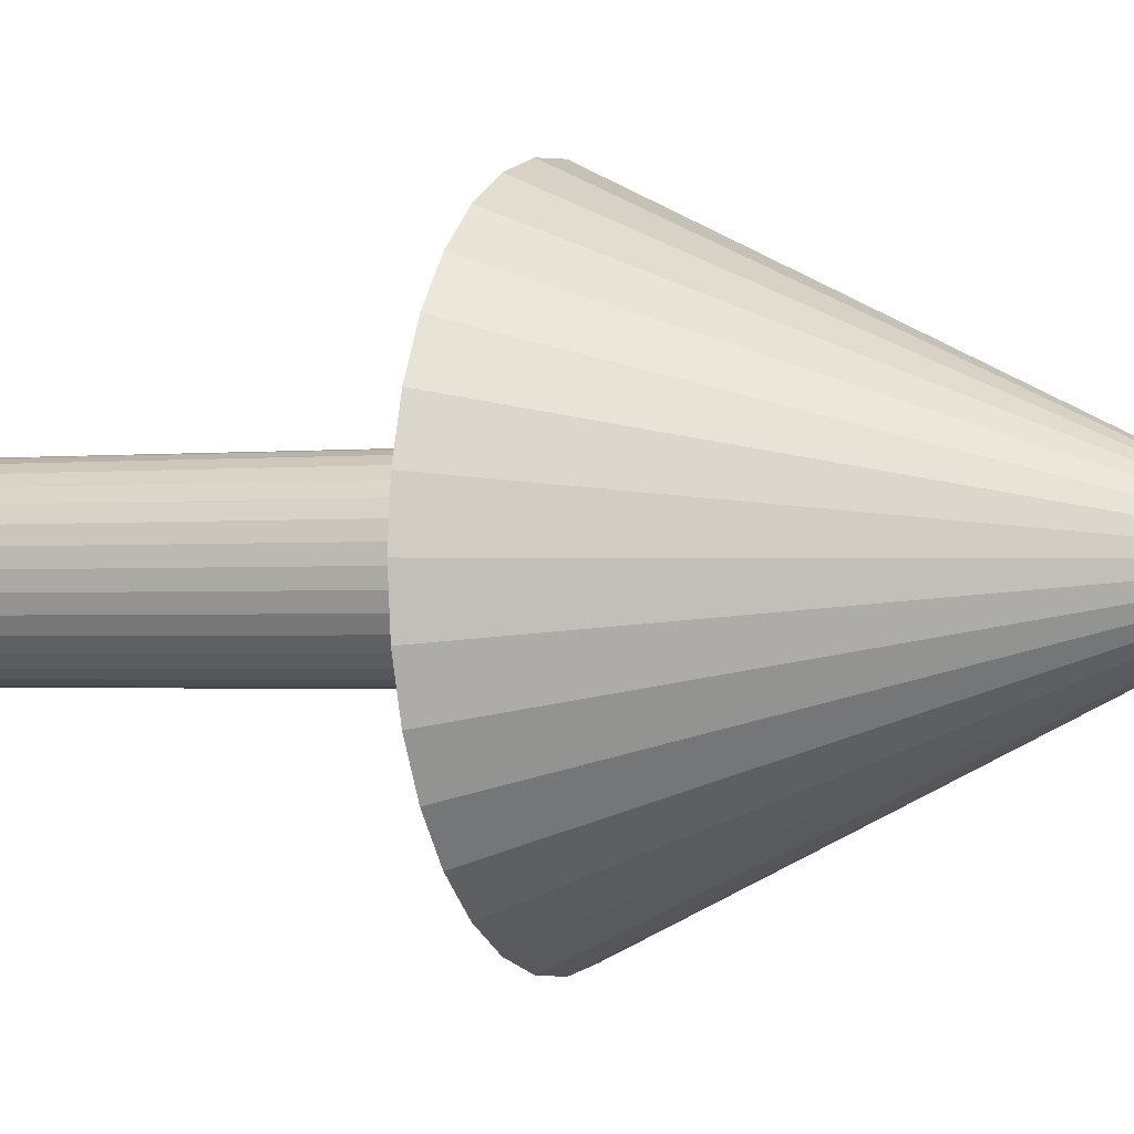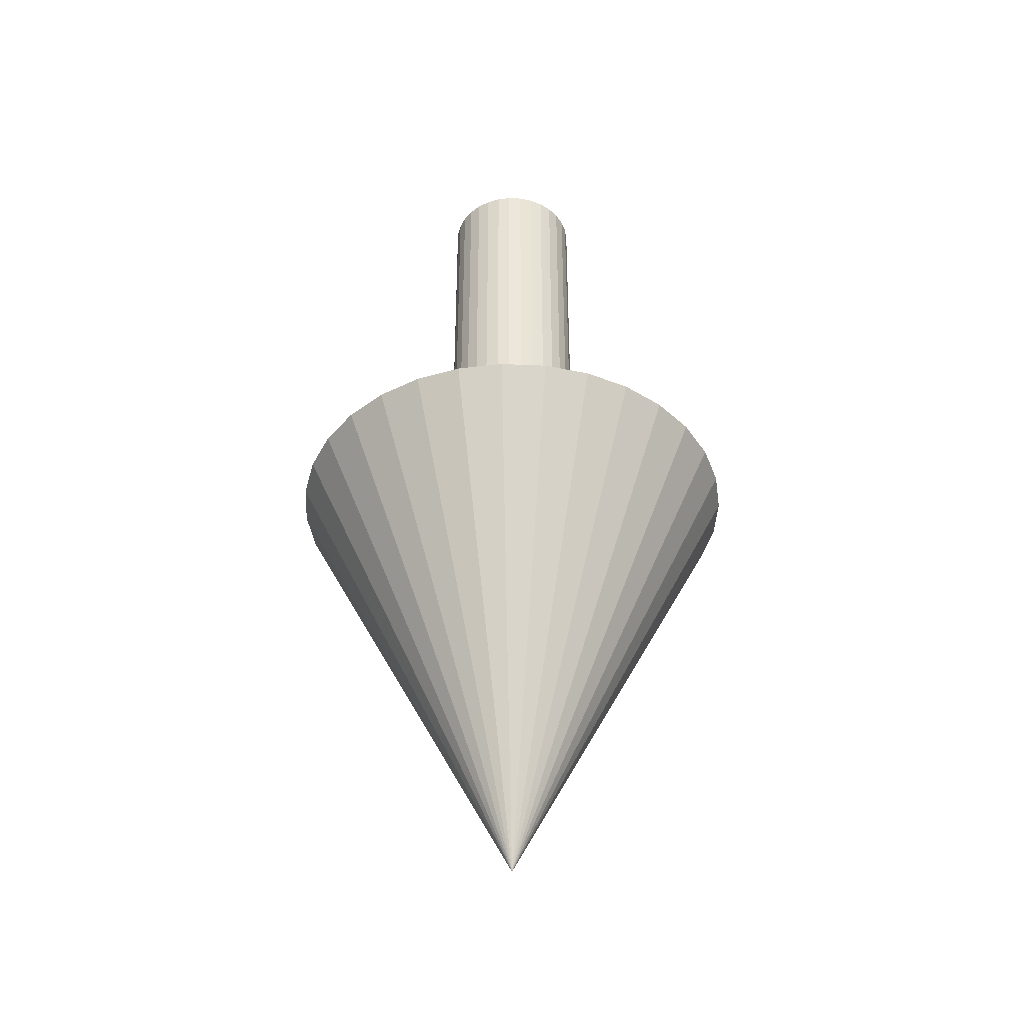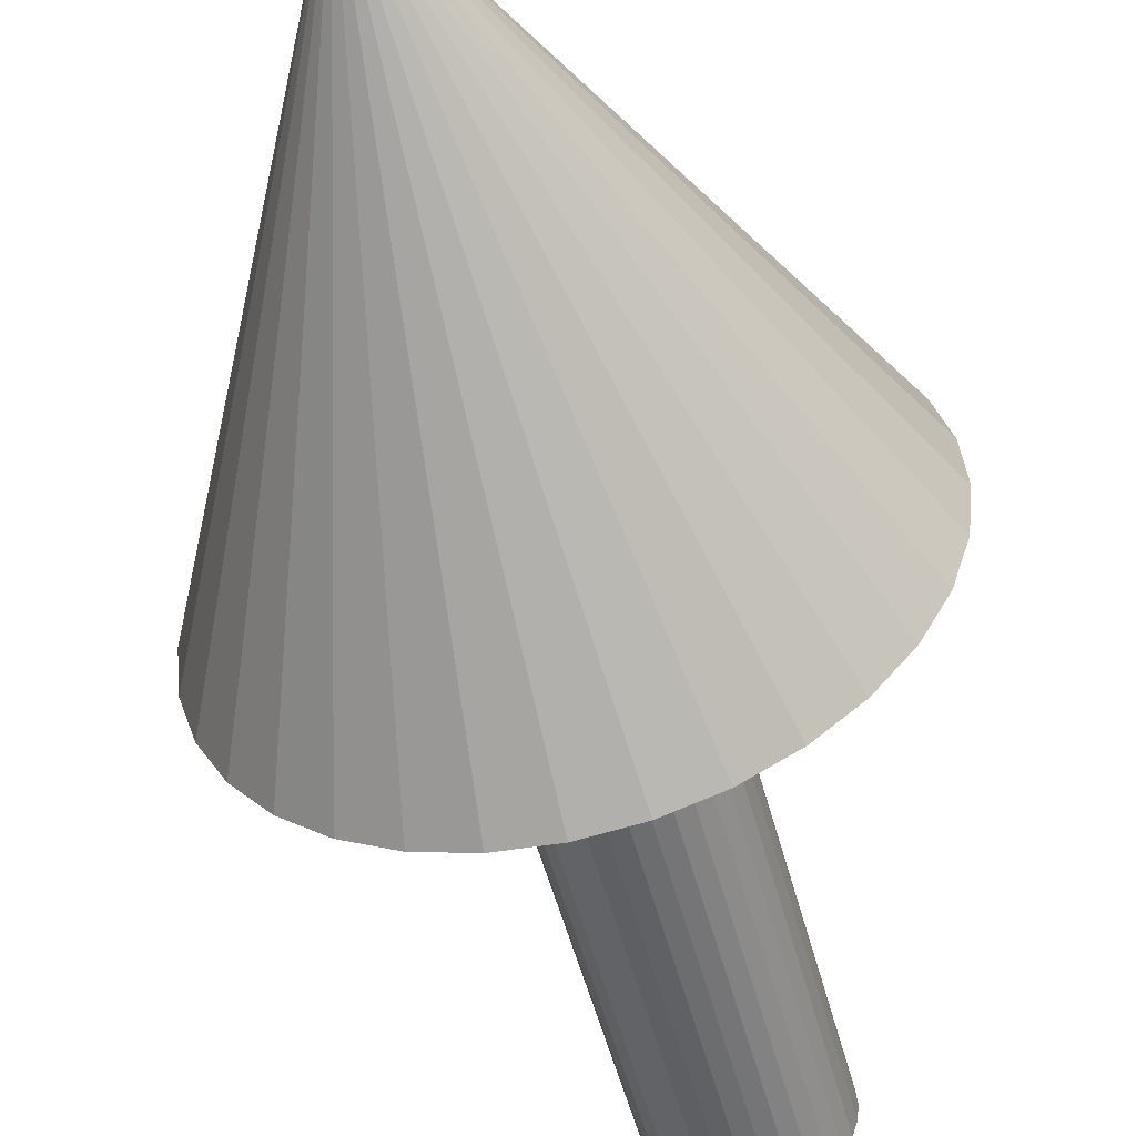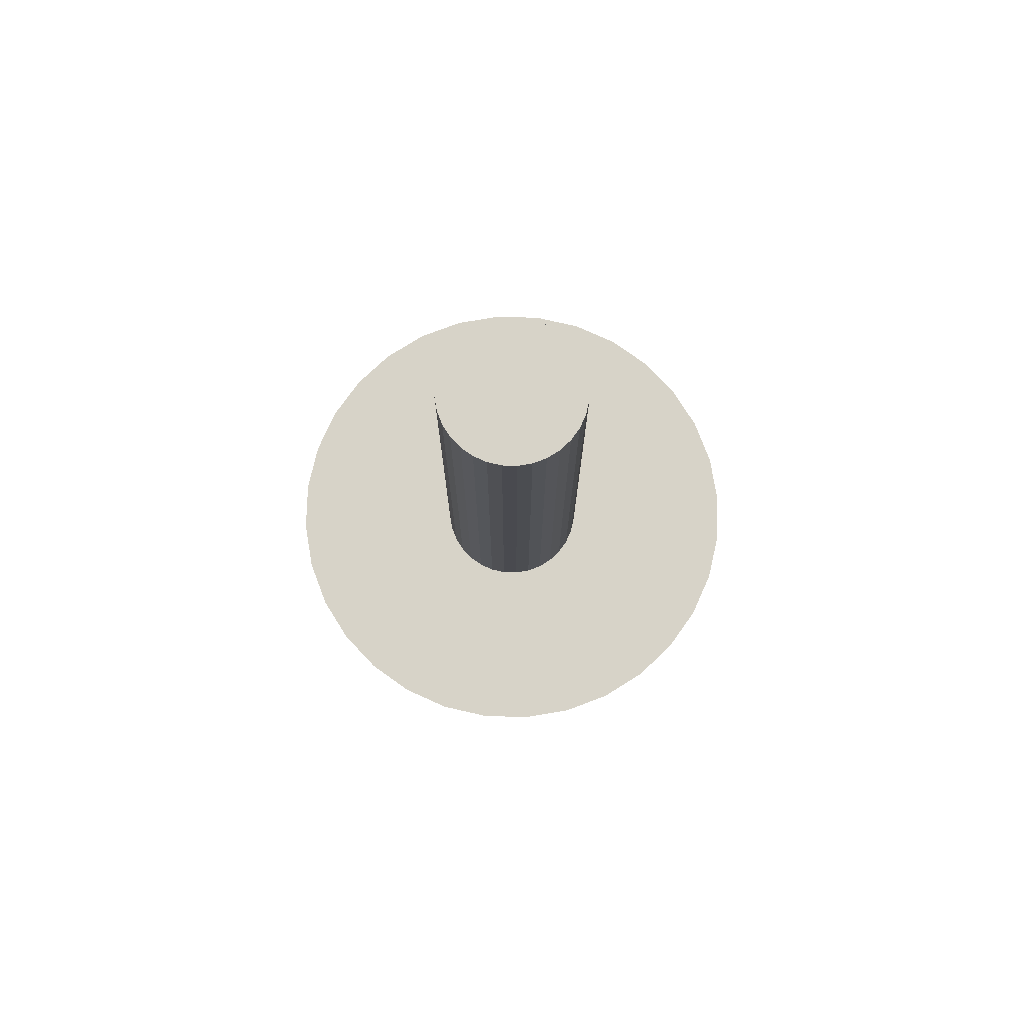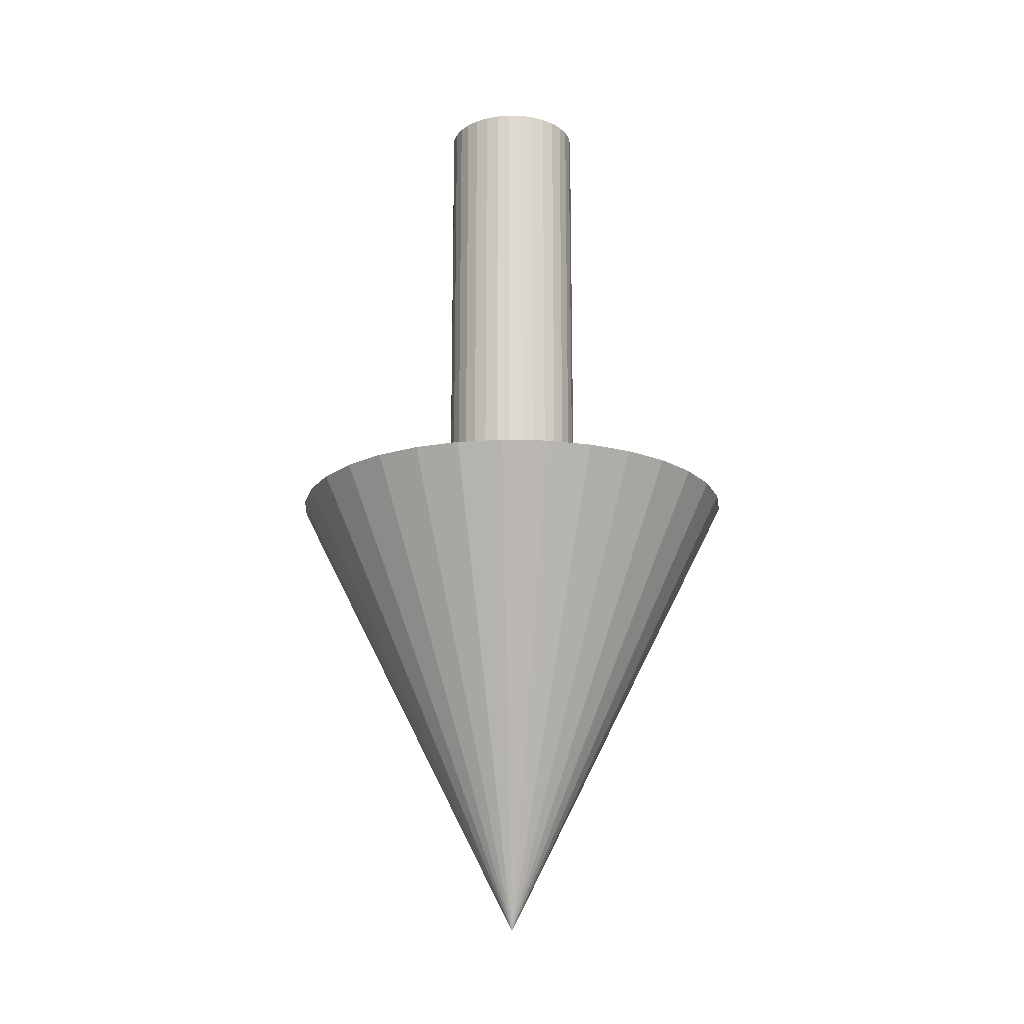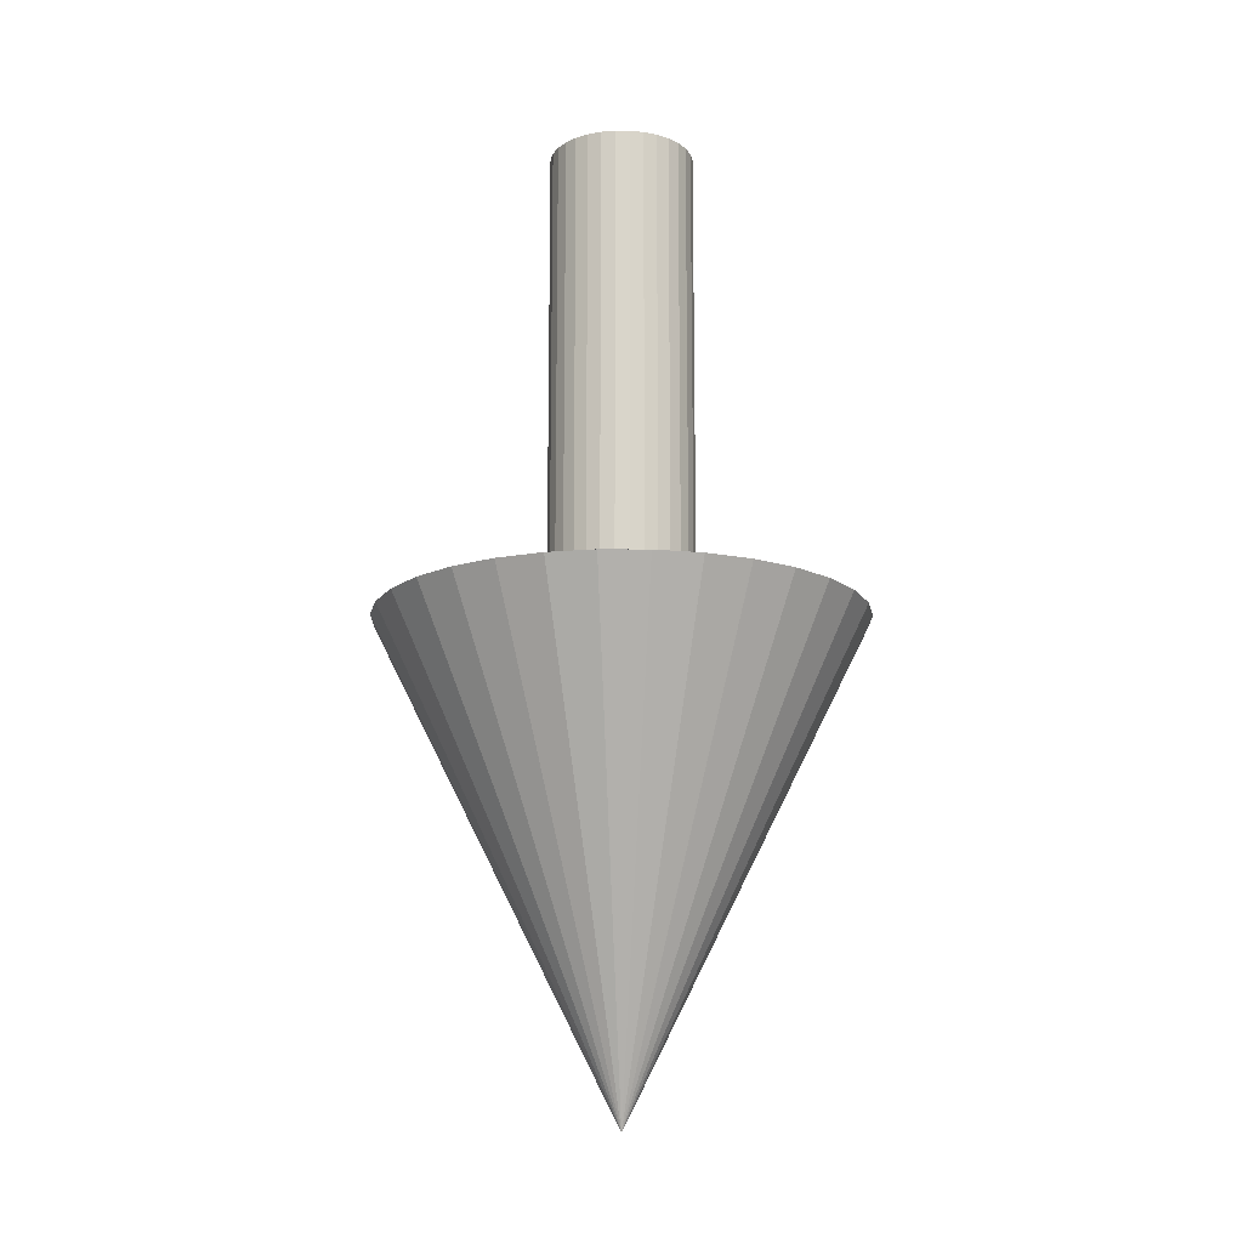
<metadata>
{"format":"obj","ext":"obj","renderer":"f3d","projection":"perspective","resolution":1024,"background":"white","views":[{"elev":-1.3,"azim":-66.6,"up":"+Z"},{"elev":-41.4,"azim":103.9,"up":"+Y"},{"elev":-52.1,"azim":14.6,"up":"+Z"},{"elev":76.5,"azim":-3.9,"up":"+Y"},{"elev":-18.4,"azim":36.2,"up":"+Y"},{"elev":-15.1,"azim":95.0,"up":"+Y"}]}
</metadata>
<code>
o Cone
v 0 2 1
v 0 0 -0
v 0.1951 2 0.9808
v 0.3827 2 0.9239
v 0.5556 2 0.8315
v 0.7071 2 0.7071
v 0.8315 2 0.5556
v 0.9239 2 0.3827
v 0.9808 2 0.1951
v 1 2 0
v 0.9808 2 -0.1951
v 0.9239 2 -0.3827
v 0.8315 2 -0.5556
v 0.7071 2 -0.7071
v 0.5556 2 -0.8315
v 0.3827 2 -0.9239
v 0.1951 2 -0.9808
v -0 2 -1
v -0.1951 2 -0.9808
v -0.3827 2 -0.9239
v -0.5556 2 -0.8315
v -0.7071 2 -0.7071
v -0.8315 2 -0.5556
v -0.9239 2 -0.3827
v -0.9808 2 -0.1951
v -1 2 1e-06
v -0.9808 2 0.1951
v -0.9239 2 0.3827
v -0.8315 2 0.5556
v -0.7071 2 0.7071
v -0.5556 2 0.8315
v -0.3827 2 0.9239
v -0.1951 2 0.9808
f 32 2 33
f 1 2 3
f 31 2 32
f 30 2 31
f 29 2 30
f 28 2 29
f 27 2 28
f 26 2 27
f 25 2 26
f 24 2 25
f 23 2 24
f 22 2 23
f 21 2 22
f 20 2 21
f 19 2 20
f 18 2 19
f 17 2 18
f 16 2 17
f 15 2 16
f 14 2 15
f 13 2 14
f 12 2 13
f 11 2 12
f 10 2 11
f 9 2 10
f 8 2 9
f 7 2 8
f 6 2 7
f 5 2 6
f 4 2 5
f 33 2 1
f 3 2 4
f 1 3 4 5 6 7 8 9 10 11 12 13 14 15 16 17 18 19 20 21 22 23 24 25 26 27 28 29 30 31 32 33
o Cylinder
v 0 2 -0.3
v 0 4 -0.3
v 0.05853 2 -0.2942
v 0.05853 4 -0.2942
v 0.1148 2 -0.2772
v 0.1148 4 -0.2772
v 0.1667 2 -0.2494
v 0.1667 4 -0.2494
v 0.2121 2 -0.2121
v 0.2121 4 -0.2121
v 0.2494 2 -0.1667
v 0.2494 4 -0.1667
v 0.2772 2 -0.1148
v 0.2772 4 -0.1148
v 0.2942 2 -0.05853
v 0.2942 4 -0.05853
v 0.3 2 -0
v 0.3 4 -0
v 0.2942 2 0.05853
v 0.2942 4 0.05853
v 0.2772 2 0.1148
v 0.2772 4 0.1148
v 0.2494 2 0.1667
v 0.2494 4 0.1667
v 0.2121 2 0.2121
v 0.2121 4 0.2121
v 0.1667 2 0.2494
v 0.1667 4 0.2494
v 0.1148 2 0.2772
v 0.1148 4 0.2772
v 0.05853 2 0.2942
v 0.05853 4 0.2942
v -0 2 0.3
v -0 4 0.3
v -0.05853 2 0.2942
v -0.05853 4 0.2942
v -0.1148 2 0.2772
v -0.1148 4 0.2772
v -0.1667 2 0.2494
v -0.1667 4 0.2494
v -0.2121 2 0.2121
v -0.2121 4 0.2121
v -0.2494 2 0.1667
v -0.2494 4 0.1667
v -0.2772 2 0.1148
v -0.2772 4 0.1148
v -0.2942 2 0.05853
v -0.2942 4 0.05853
v -0.3 2 -0
v -0.3 4 -0
v -0.2942 2 -0.05853
v -0.2942 4 -0.05853
v -0.2772 2 -0.1148
v -0.2772 4 -0.1148
v -0.2494 2 -0.1667
v -0.2494 4 -0.1667
v -0.2121 2 -0.2121
v -0.2121 4 -0.2121
v -0.1667 2 -0.2494
v -0.1667 4 -0.2494
v -0.1148 2 -0.2772
v -0.1148 4 -0.2772
v -0.05853 2 -0.2942
v -0.05853 4 -0.2942
f 34 35 37 36
f 36 37 39 38
f 38 39 41 40
f 40 41 43 42
f 42 43 45 44
f 44 45 47 46
f 46 47 49 48
f 48 49 51 50
f 50 51 53 52
f 52 53 55 54
f 54 55 57 56
f 56 57 59 58
f 58 59 61 60
f 60 61 63 62
f 62 63 65 64
f 64 65 67 66
f 66 67 69 68
f 68 69 71 70
f 70 71 73 72
f 72 73 75 74
f 74 75 77 76
f 76 77 79 78
f 78 79 81 80
f 80 81 83 82
f 82 83 85 84
f 84 85 87 86
f 86 87 89 88
f 88 89 91 90
f 90 91 93 92
f 92 93 95 94
f 37 35 97 95 93 91 89 87 85 83 81 79 77 75 73 71 69 67 65 63 61 59 57 55 53 51 49 47 45 43 41 39
f 96 97 35 34
f 94 95 97 96
f 34 36 38 40 42 44 46 48 50 52 54 56 58 60 62 64 66 68 70 72 74 76 78 80 82 84 86 88 90 92 94 96

</code>
